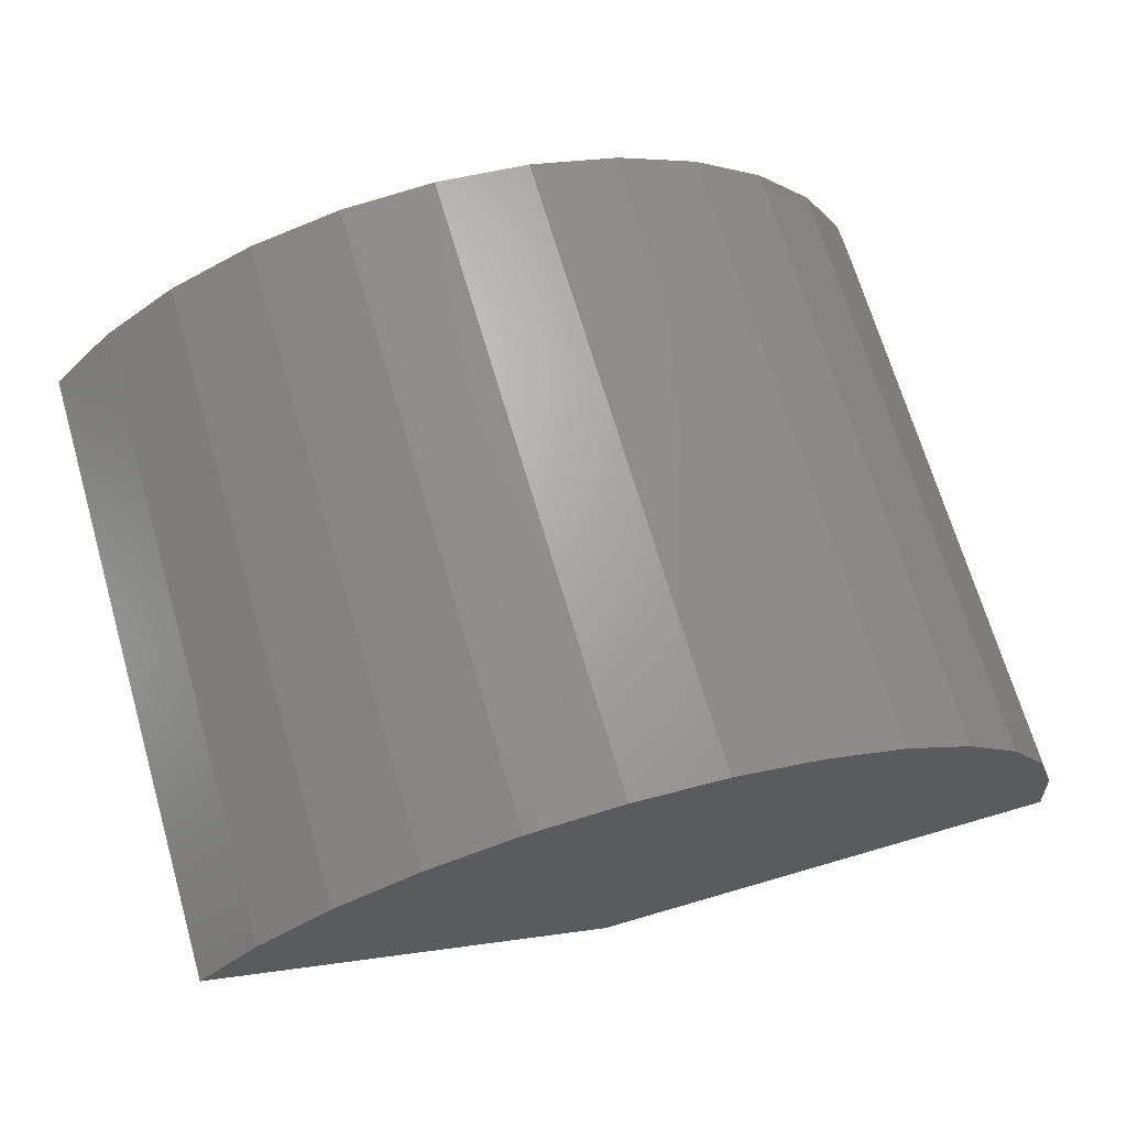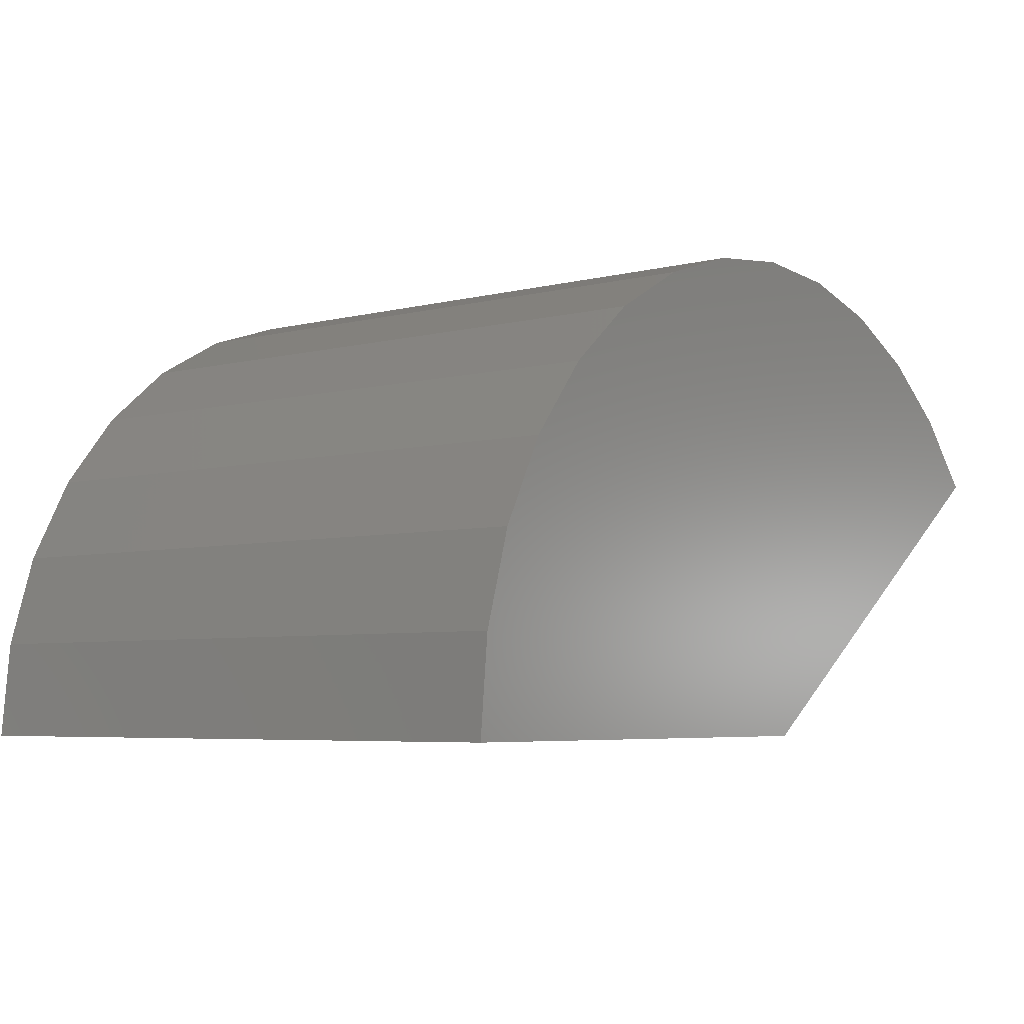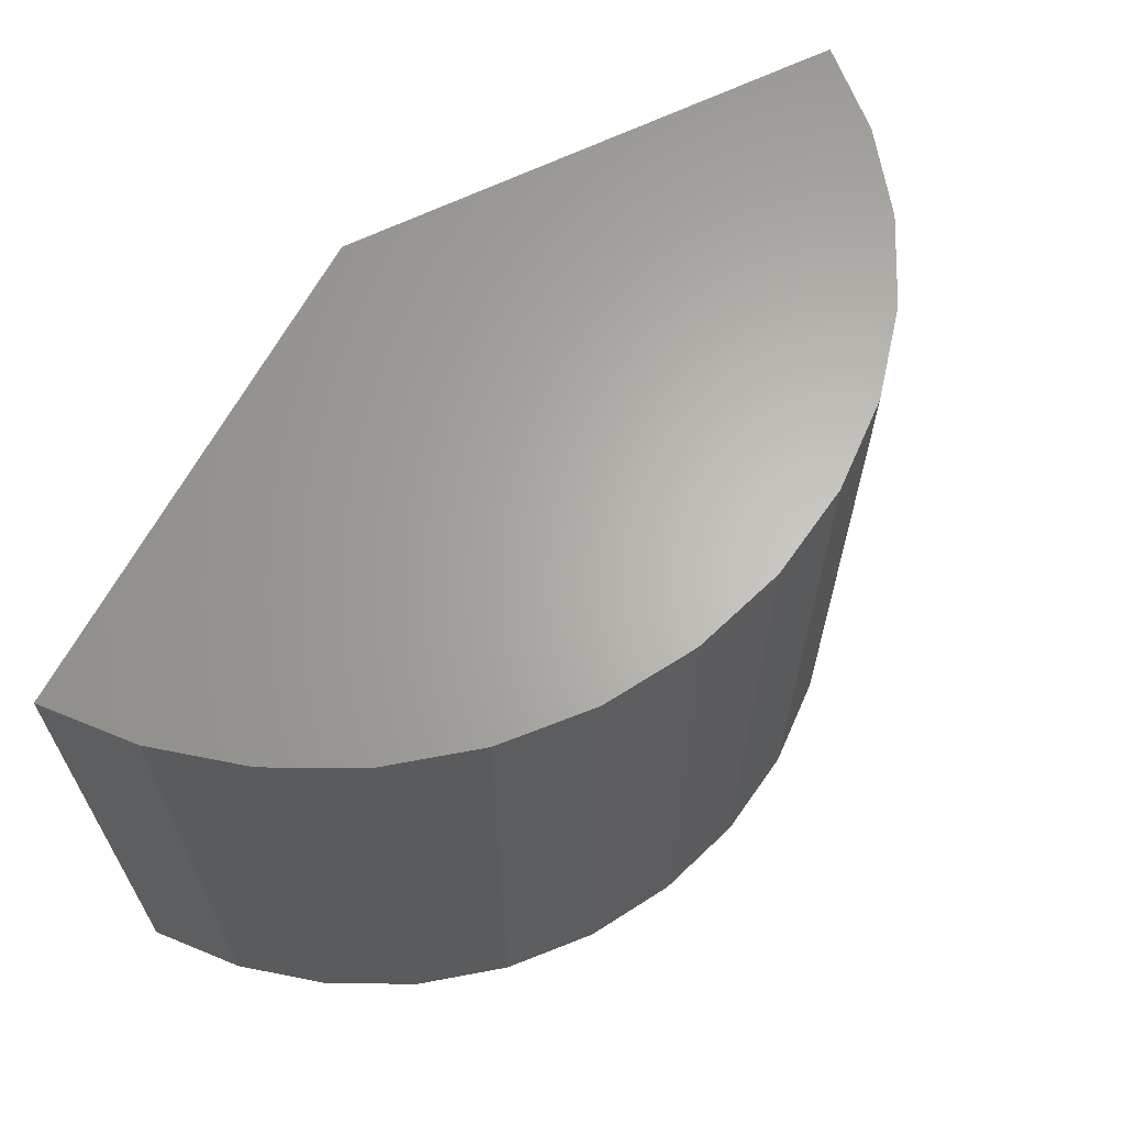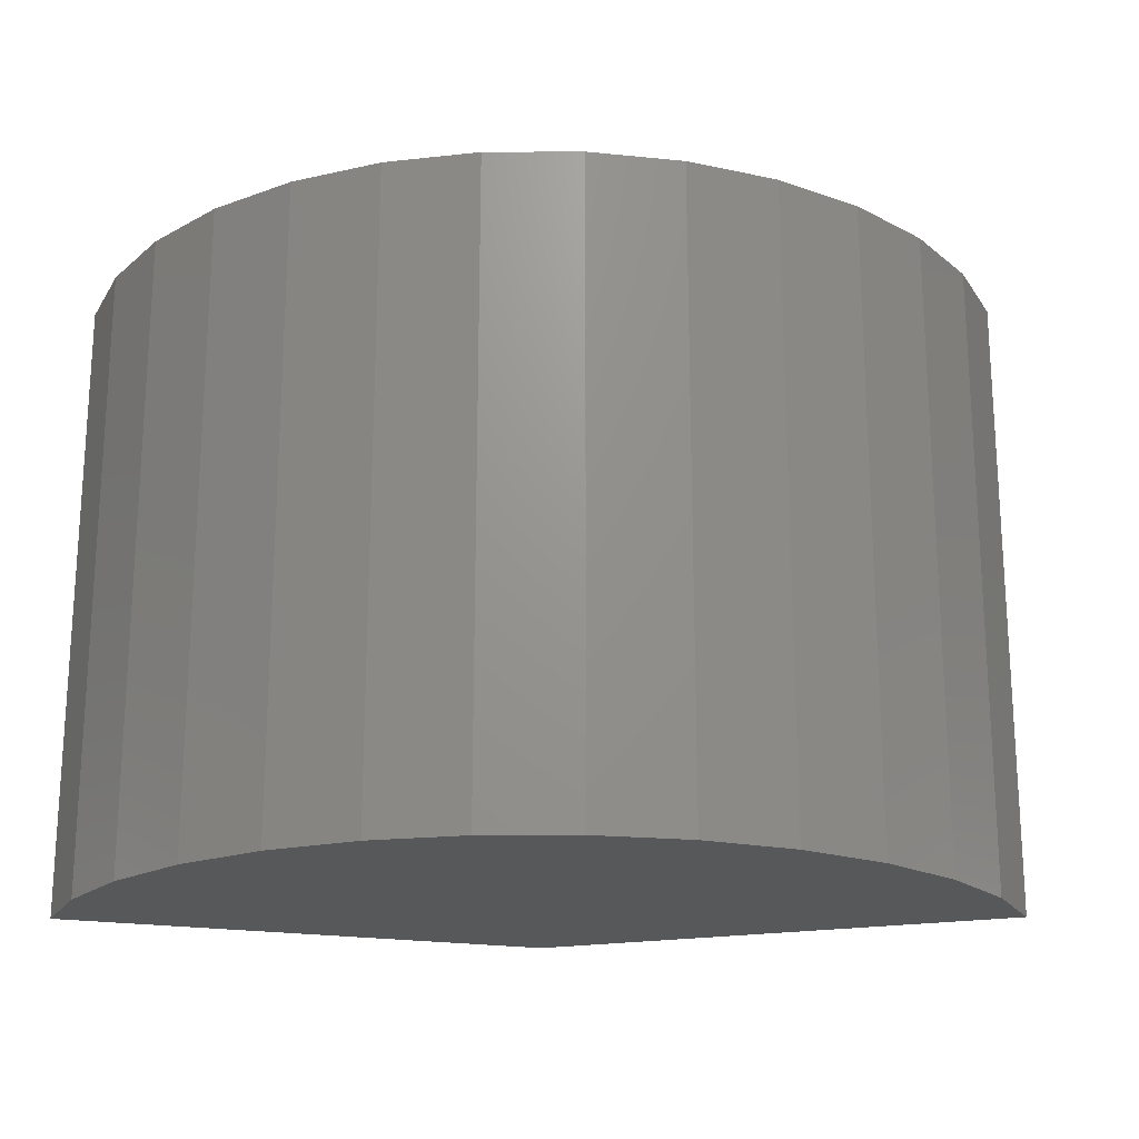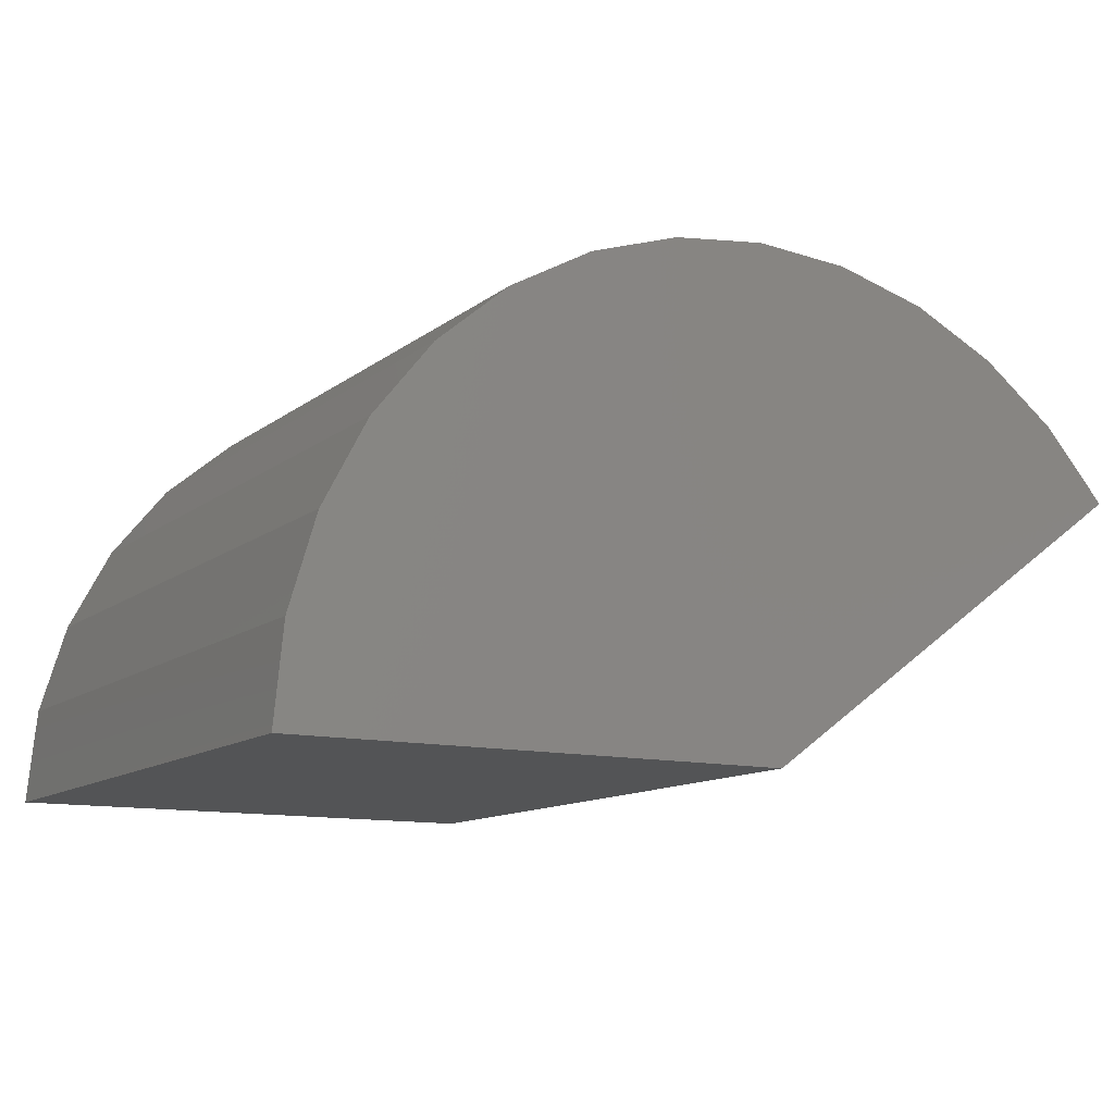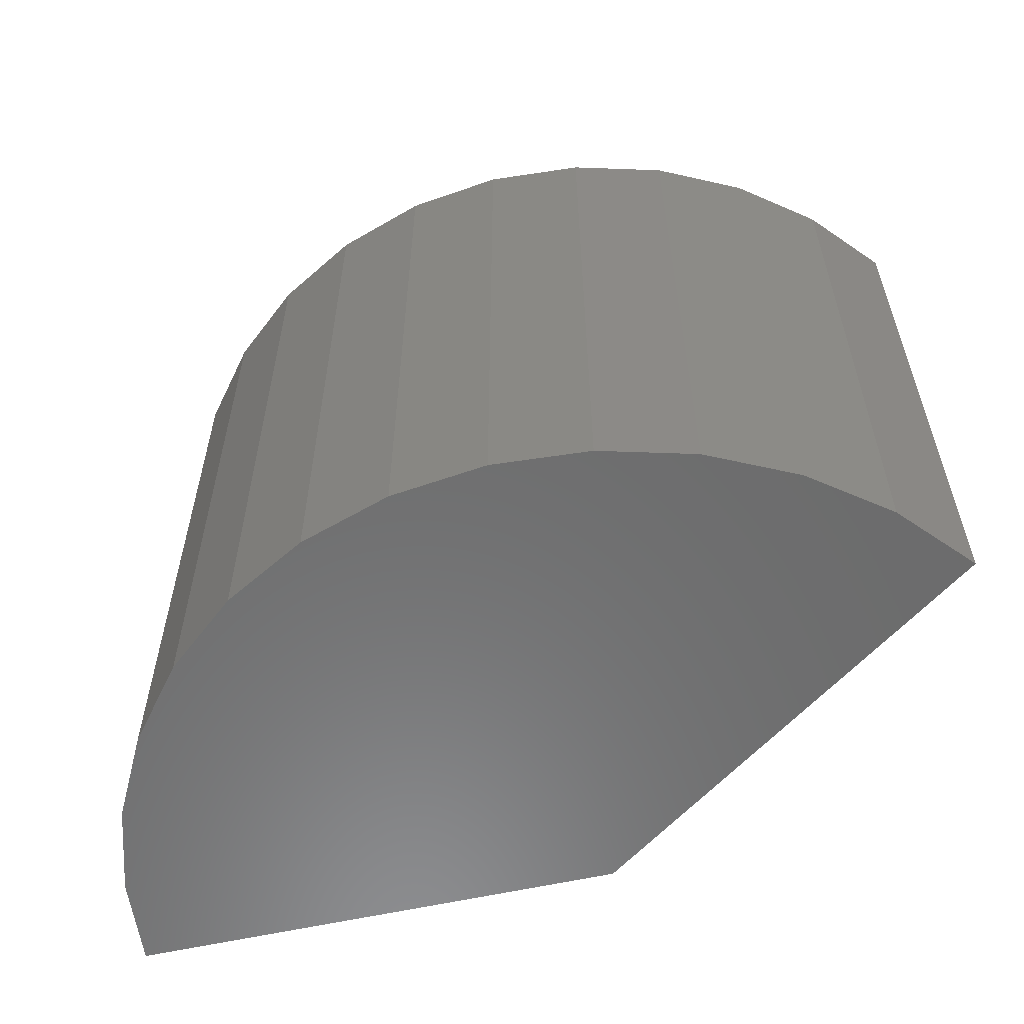
<metadata>
{"format":"stl","ext":"stl","renderer":"f3d","projection":"perspective","resolution":1024,"background":"white","views":[{"elev":68.9,"azim":163.7,"up":"+Z"},{"elev":-5.3,"azim":-51.5,"up":"+Z"},{"elev":64.6,"azim":-62.0,"up":"+Y"},{"elev":-19.8,"azim":-17.5,"up":"+Y"},{"elev":-11.8,"azim":-30.1,"up":"+Z"},{"elev":-58.2,"azim":13.1,"up":"+Y"}]}
</metadata>
<code>
# stl→obj: 30 verts, 56 faces
v 1.043 0 0.3387
v 0.5763 0 0
v 1.043 0.75 0.3387
v 0.5763 0.75 0
v 0 0 0
v 0 0.75 0
v 0.9688 0 0.422
v 0.9688 0.75 0.422
v 0.8804 0 0.4896
v 0.8804 0.75 0.4896
v 0.7807 0 0.5389
v 0.7807 0.75 0.5389
v 0.6733 0 0.5681
v 0.6733 0.75 0.5681
v 0.5624 0 0.5761
v 0.5624 0.75 0.5761
v 0.452 0 0.5627
v 0.452 0.75 0.5627
v 0.3462 0 0.5284
v 0.3462 0.75 0.5284
v 0.2489 0 0.4743
v 0.2489 0.75 0.4743
v 0.1639 0 0.4026
v 0.1639 0.75 0.4026
v 0.09424 0 0.3158
v 0.09424 0.75 0.3158
v 0.04255 0 0.2173
v 0.04255 0.75 0.2173
v 0.01074 0 0.1107
v 0.01074 0.75 0.1107
f 1 2 3
f 3 2 4
f 5 6 2
f 2 6 4
f 1 3 7
f 7 3 8
f 7 8 9
f 9 8 10
f 9 10 11
f 11 10 12
f 11 12 13
f 13 12 14
f 13 14 15
f 15 14 16
f 15 16 17
f 17 16 18
f 17 18 19
f 19 18 20
f 19 20 21
f 21 20 22
f 21 22 23
f 23 22 24
f 23 24 25
f 25 24 26
f 25 26 27
f 27 26 28
f 27 28 29
f 29 28 30
f 29 30 5
f 5 30 6
f 4 6 3
f 3 6 30
f 3 30 26
f 26 30 28
f 3 26 8
f 8 26 24
f 8 24 10
f 10 24 22
f 10 22 12
f 12 22 20
f 12 20 14
f 14 20 18
f 14 18 16
f 2 1 5
f 5 1 29
f 1 25 29
f 29 25 27
f 15 17 13
f 13 17 19
f 13 19 11
f 11 19 21
f 11 21 9
f 9 21 23
f 9 23 7
f 7 23 25
f 7 25 1

</code>
